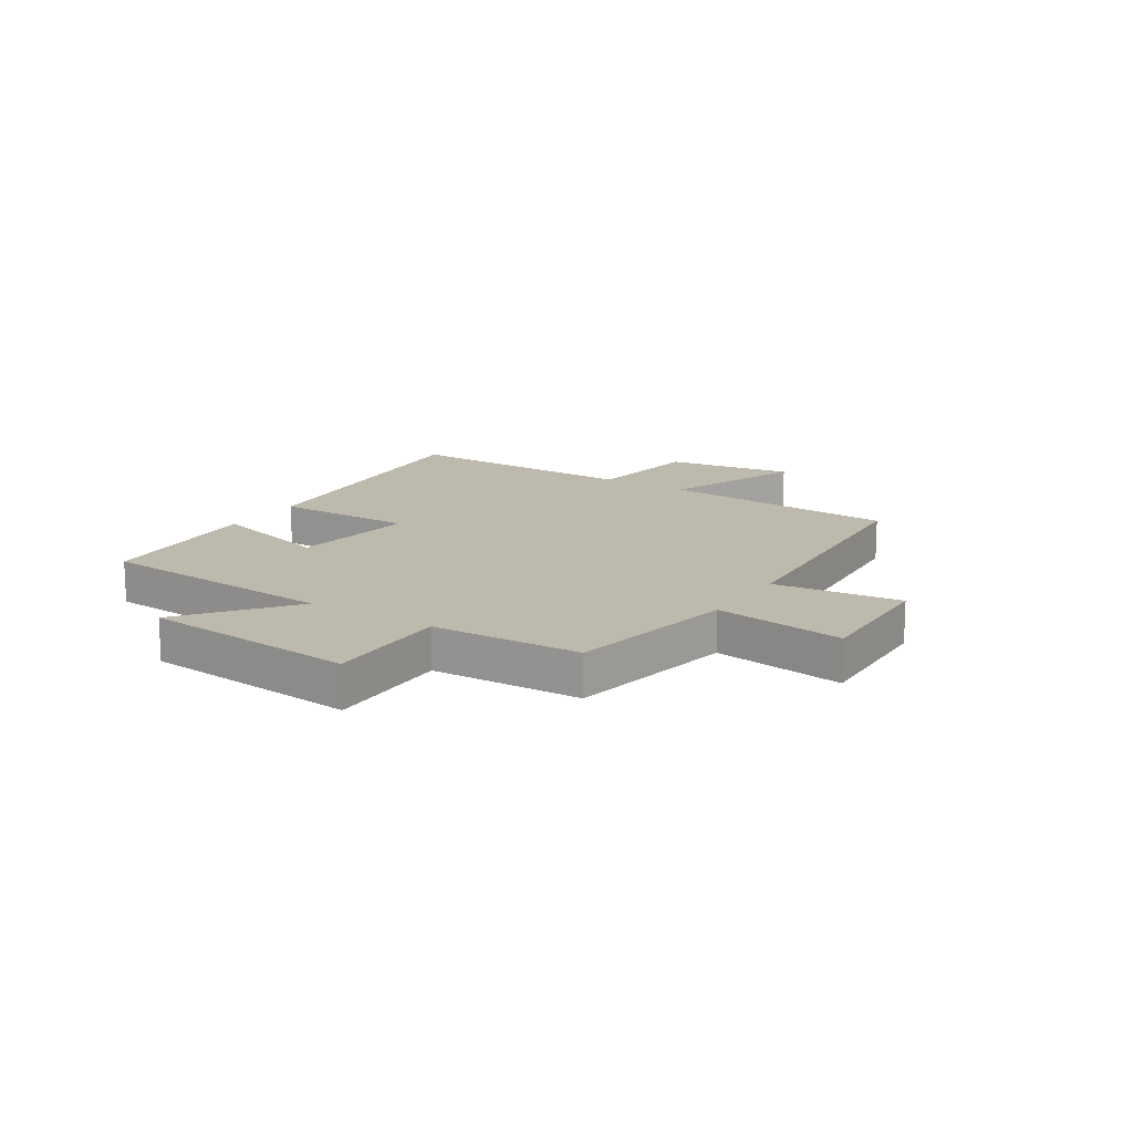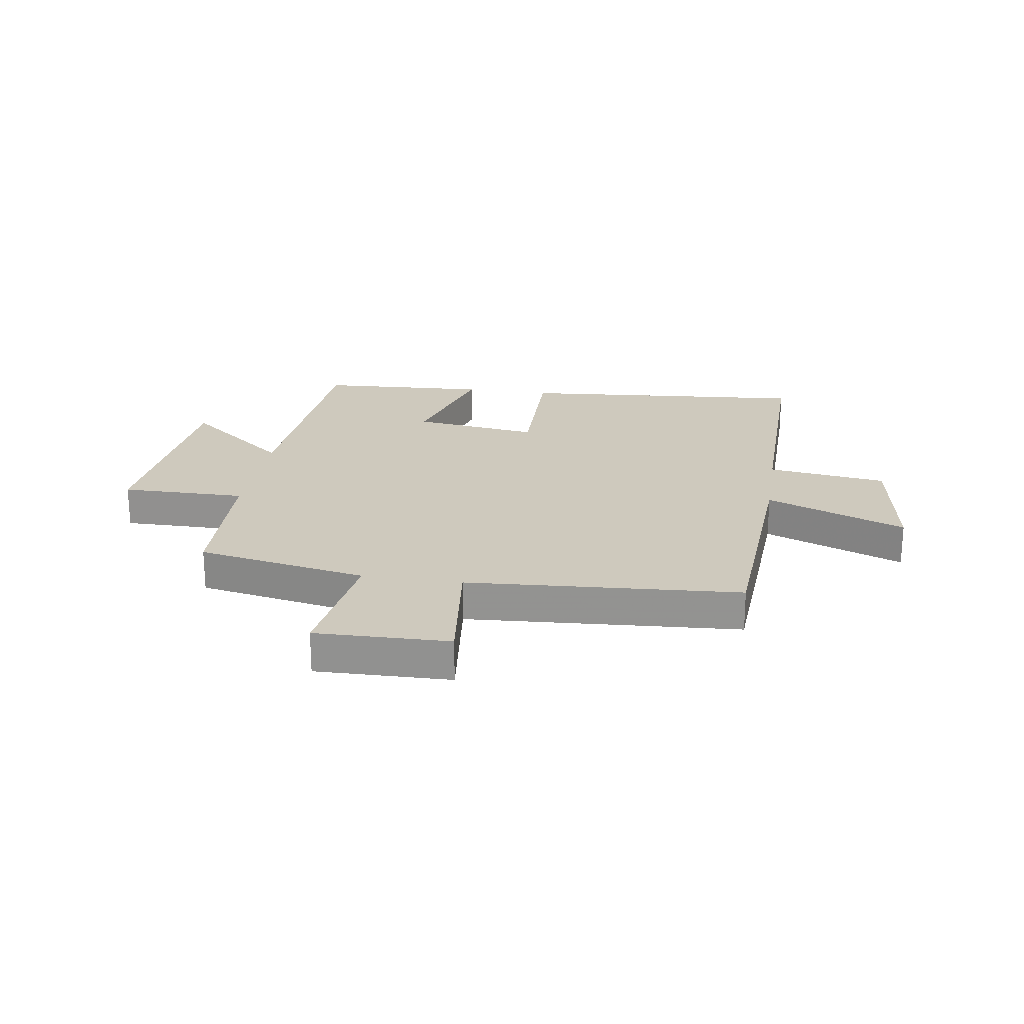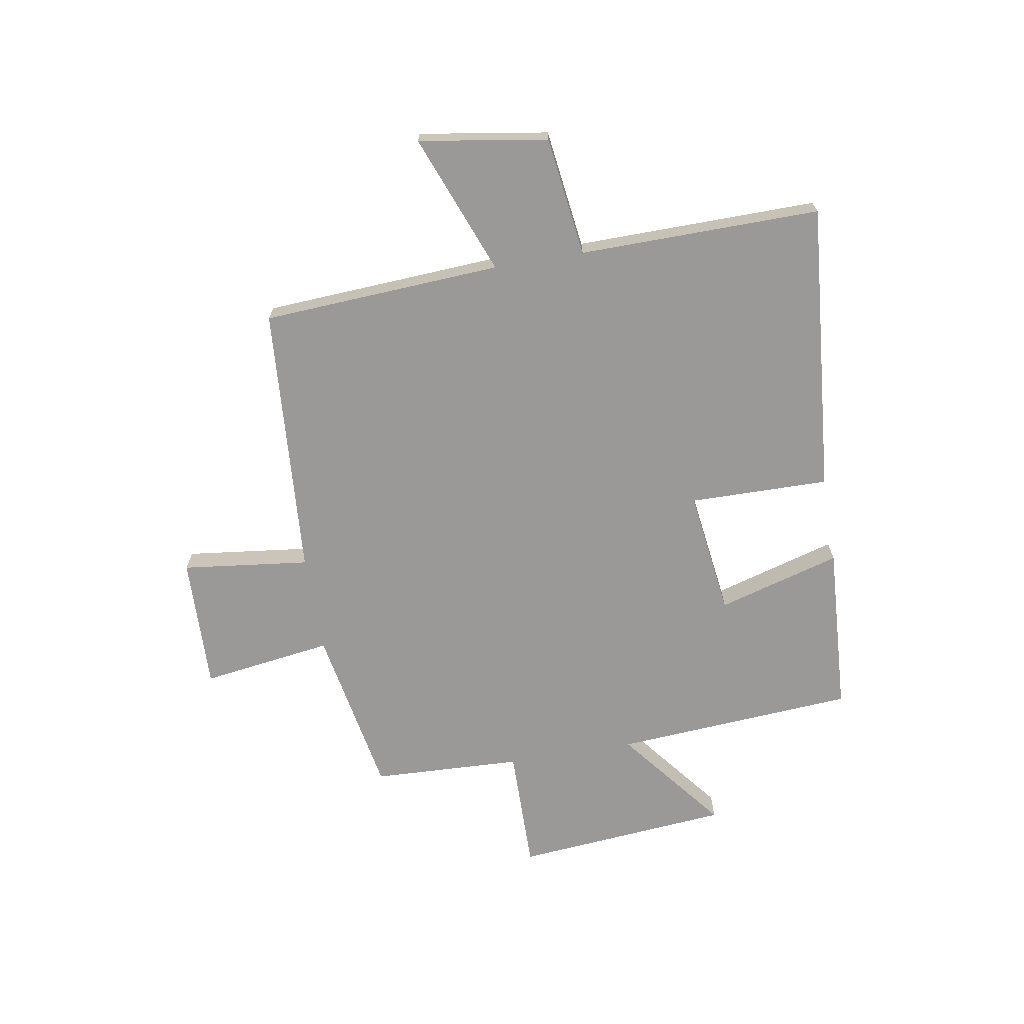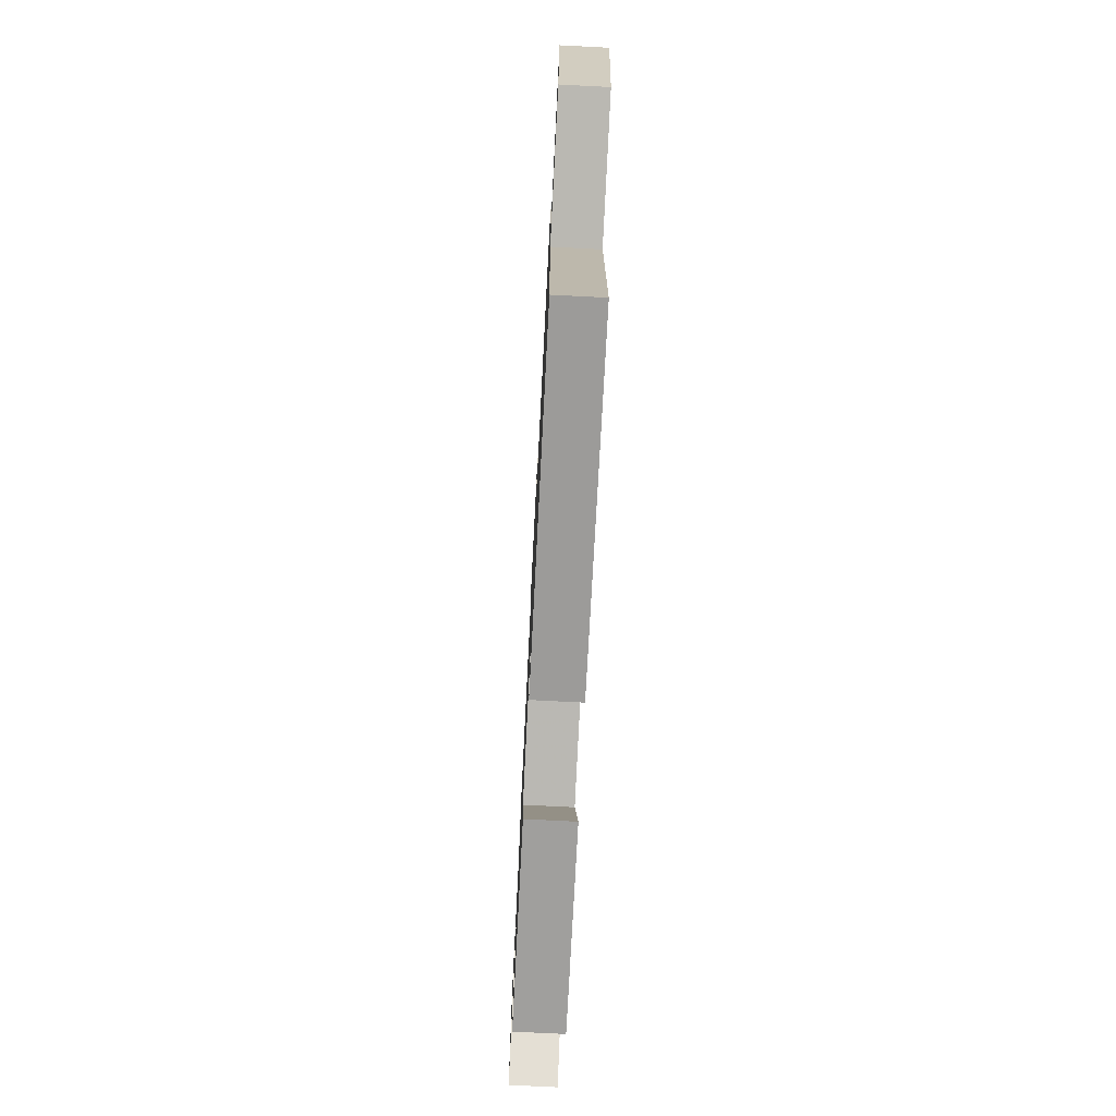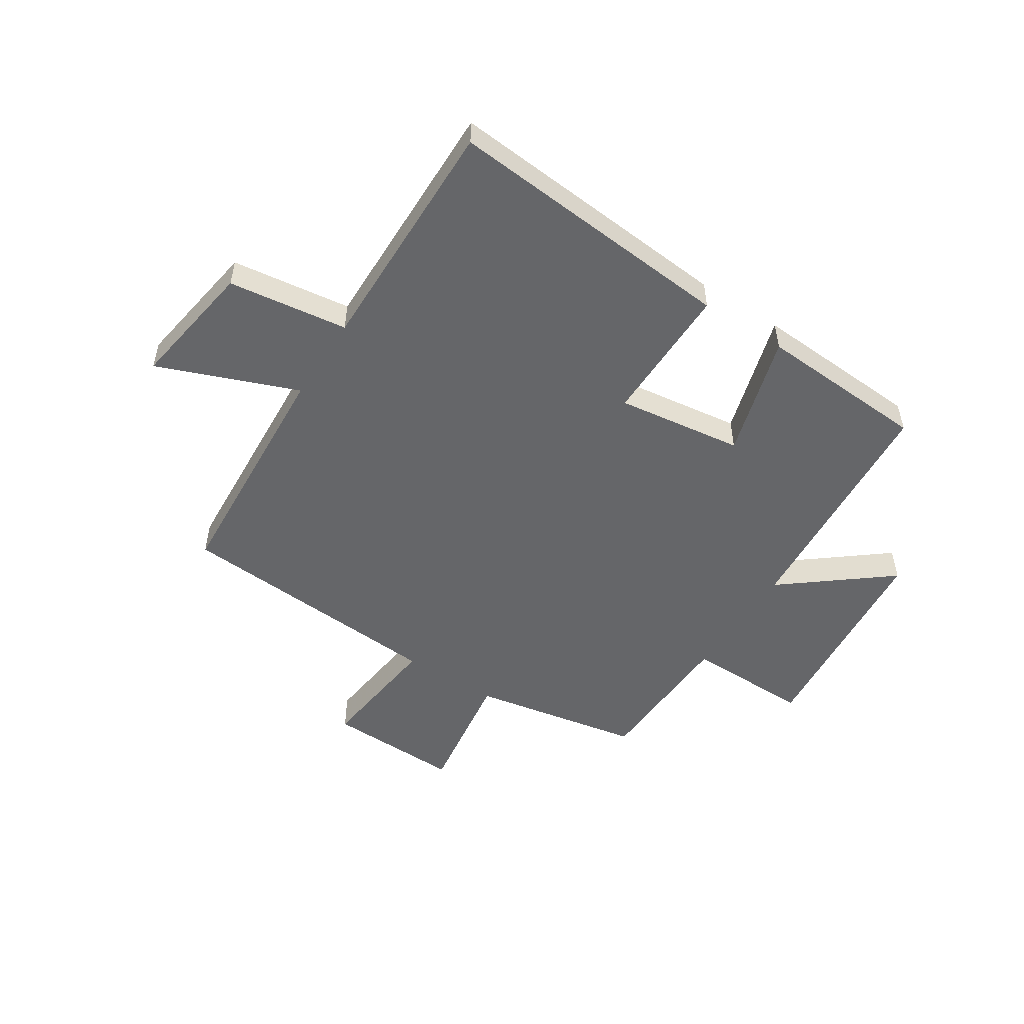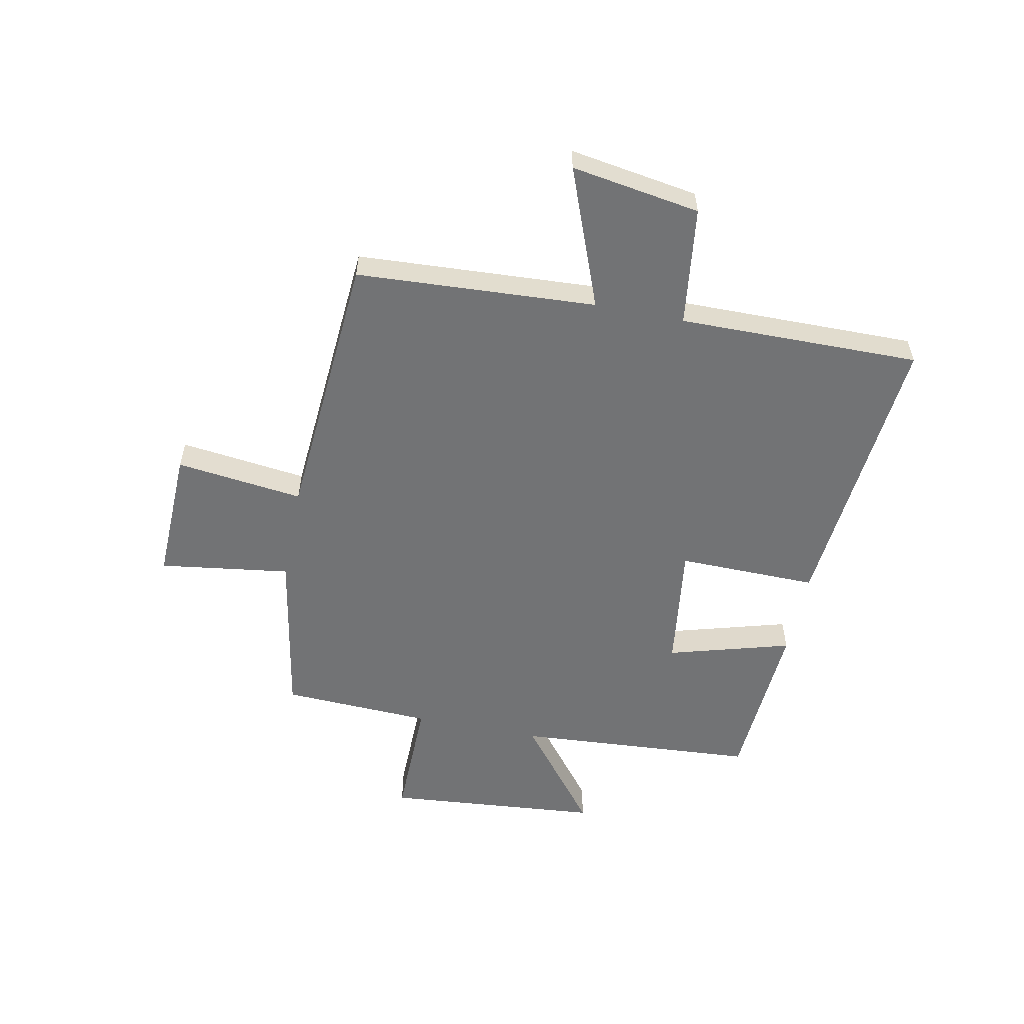
<metadata>
{"format":"obj","ext":"obj","renderer":"f3d","projection":"perspective","resolution":1024,"background":"white","views":[{"elev":15.1,"azim":-57.4,"up":"+Y"},{"elev":22.7,"azim":8.9,"up":"+Y"},{"elev":-68.9,"azim":99.6,"up":"+Y"},{"elev":-74.9,"azim":87.1,"up":"+Z"},{"elev":-51.9,"azim":147.3,"up":"+Y"},{"elev":-55.8,"azim":78.5,"up":"+Y"}]}
</metadata>
<code>
v 0.475 0.07 0.466
v 0.5 0.07 0.042
v 0.748 0.07 0.138
v 0.712 0.07 -0.09
v 0.5 0.07 -0.118
v 0.505 0.07 -0.545
v -0.011 0.07 -0.5
v -0.008 0.07 -0.252
v -0.232 0.07 -0.282
v -0.169 0.07 -0.5
v -0.47 0.07 -0.482
v -0.5 0.07 -0.054
v -0.687 0.07 -0.202
v -0.721 0.07 0.18
v -0.5 0.07 0.178
v -0.489 0.07 0.444
v -0.187 0.07 0.5
v -0.22 0.07 0.732
v 0.018 0.07 0.726
v -0.009 0.07 0.5
v 0.475 0 0.466
v 0.5 0 0.042
v 0.748 0 0.138
v 0.712 0 -0.09
v 0.5 0 -0.118
v 0.505 0 -0.545
v -0.011 0 -0.5
v -0.008 0 -0.252
v -0.232 0 -0.282
v -0.169 0 -0.5
v -0.47 0 -0.482
v -0.5 0 -0.054
v -0.687 0 -0.202
v -0.721 0 0.18
v -0.5 0 0.178
v -0.489 0 0.444
v -0.187 0 0.5
v -0.22 0 0.732
v 0.018 0 0.726
v -0.009 0 0.5
f 17 18 19 20
f 15 16 17 20
f 15 20 1 2
f 12 13 14 15
f 12 15 2
f 9 10 11 12
f 8 9 12 2
f 5 6 7 8
f 5 8 2 3
f 3 4 5
f 40 39 38 37
f 40 37 36 35
f 22 21 40 35
f 35 34 33 32
f 22 35 32
f 32 31 30 29
f 22 32 29 28
f 28 27 26 25
f 23 22 28 25
f 25 24 23
f 1 21 22 2
f 2 22 23 3
f 3 23 24 4
f 4 24 25 5
f 5 25 26 6
f 6 26 27 7
f 7 27 28 8
f 8 28 29 9
f 9 29 30 10
f 10 30 31 11
f 11 31 32 12
f 12 32 33 13
f 13 33 34 14
f 14 34 35 15
f 15 35 36 16
f 16 36 37 17
f 17 37 38 18
f 18 38 39 19
f 19 39 40 20
f 20 40 21 1

</code>
